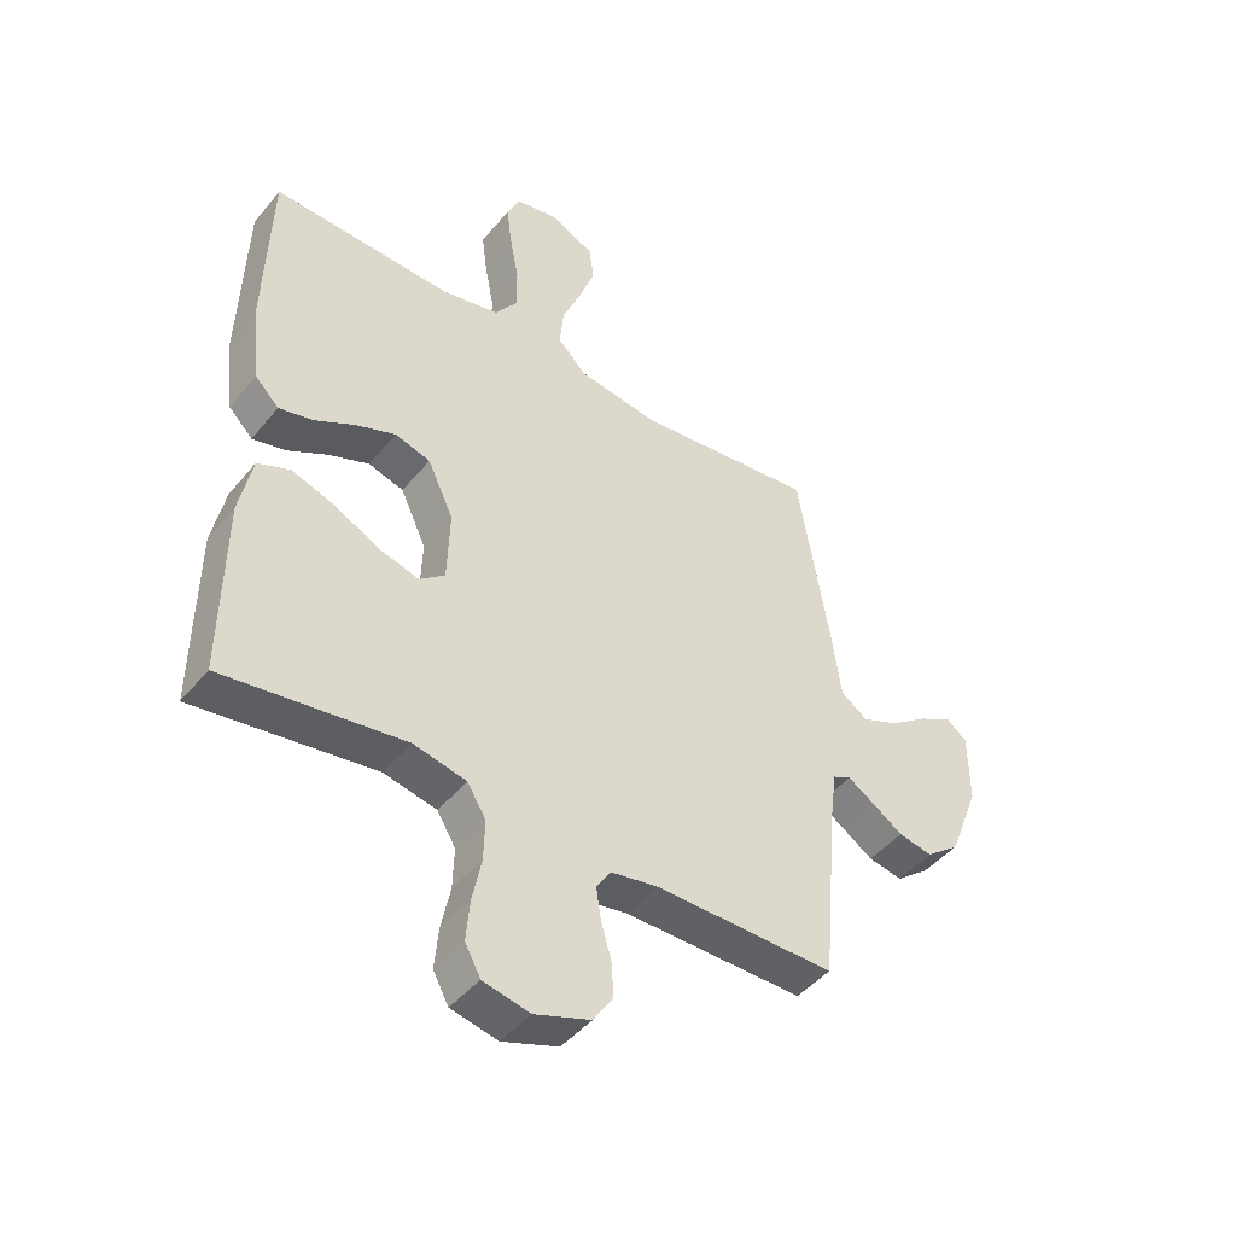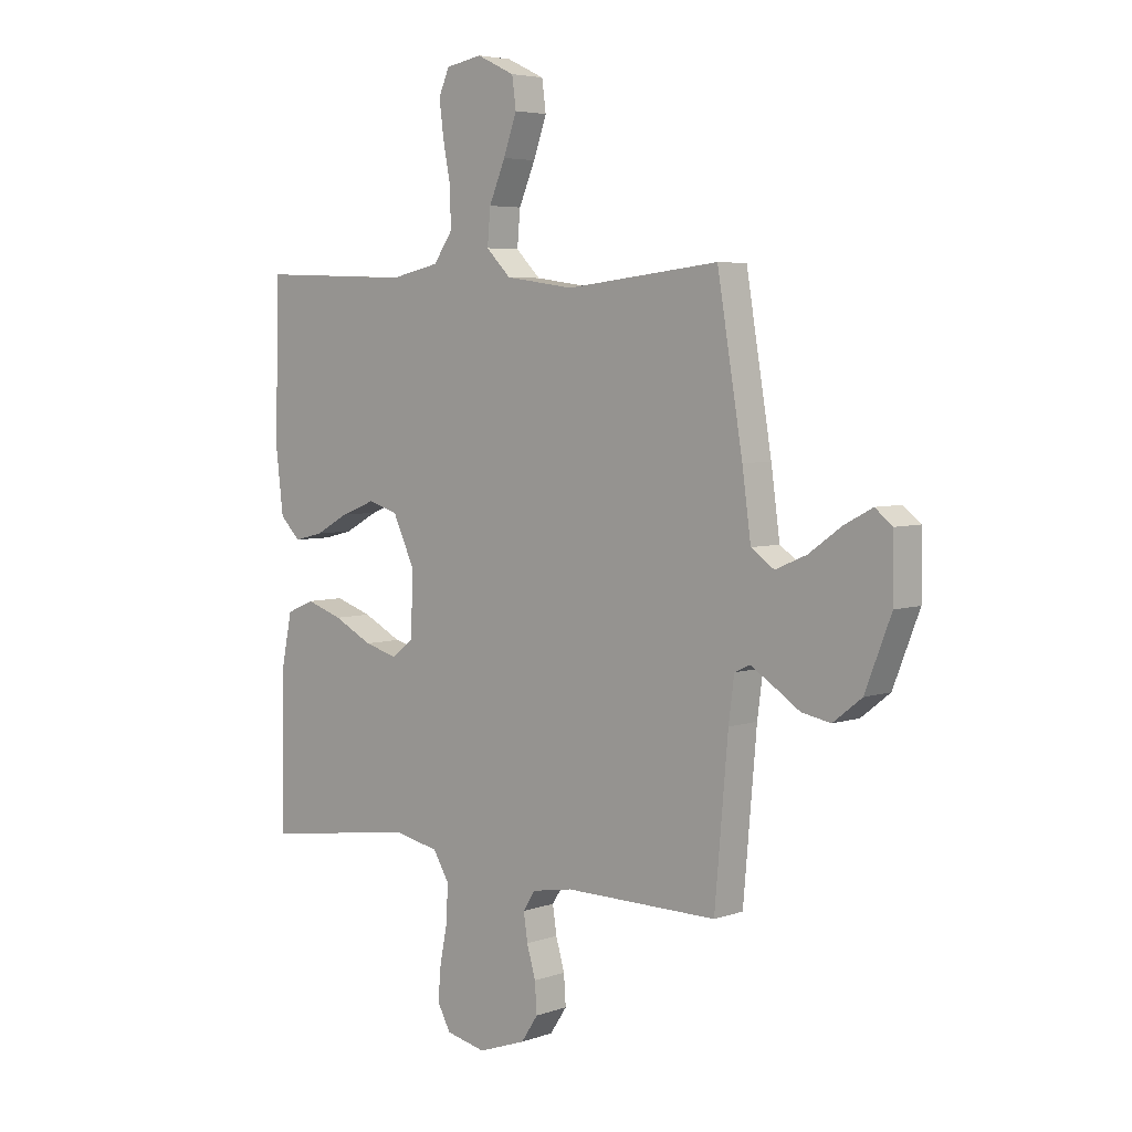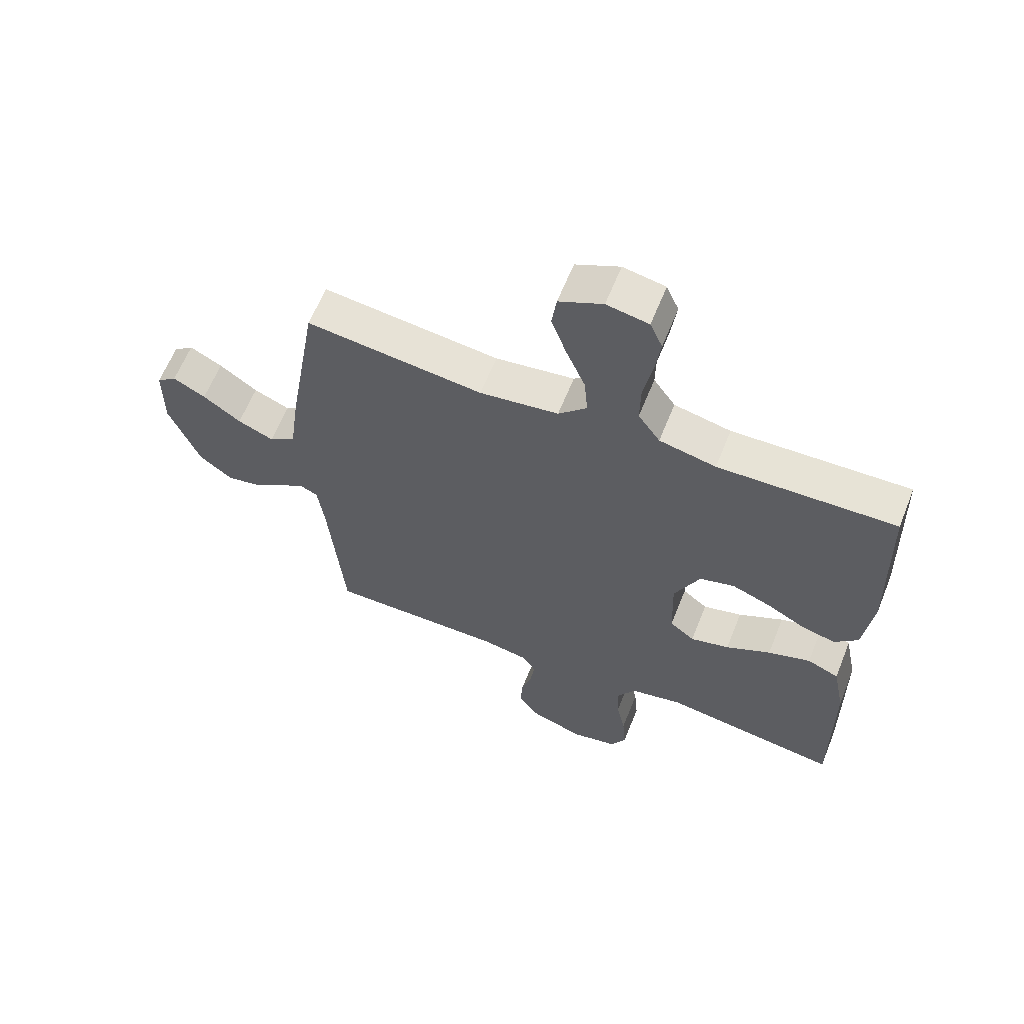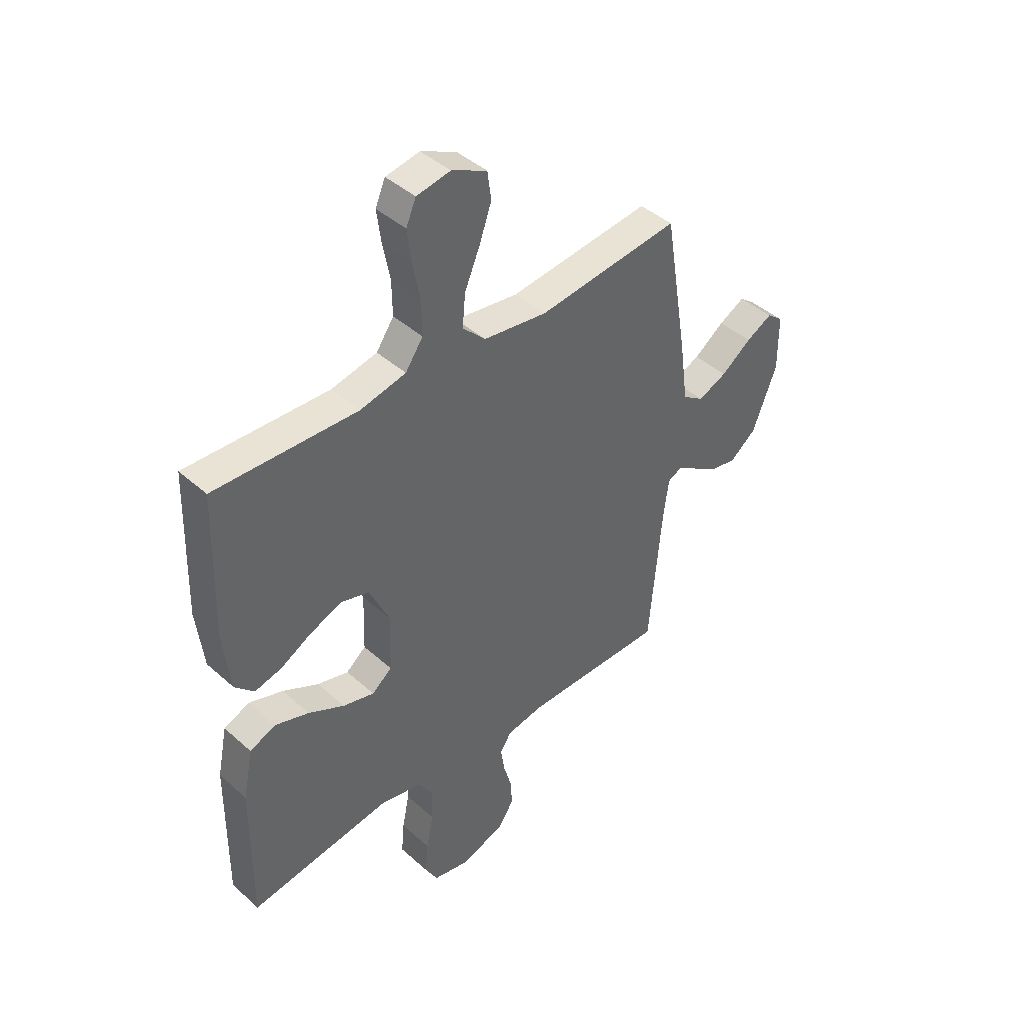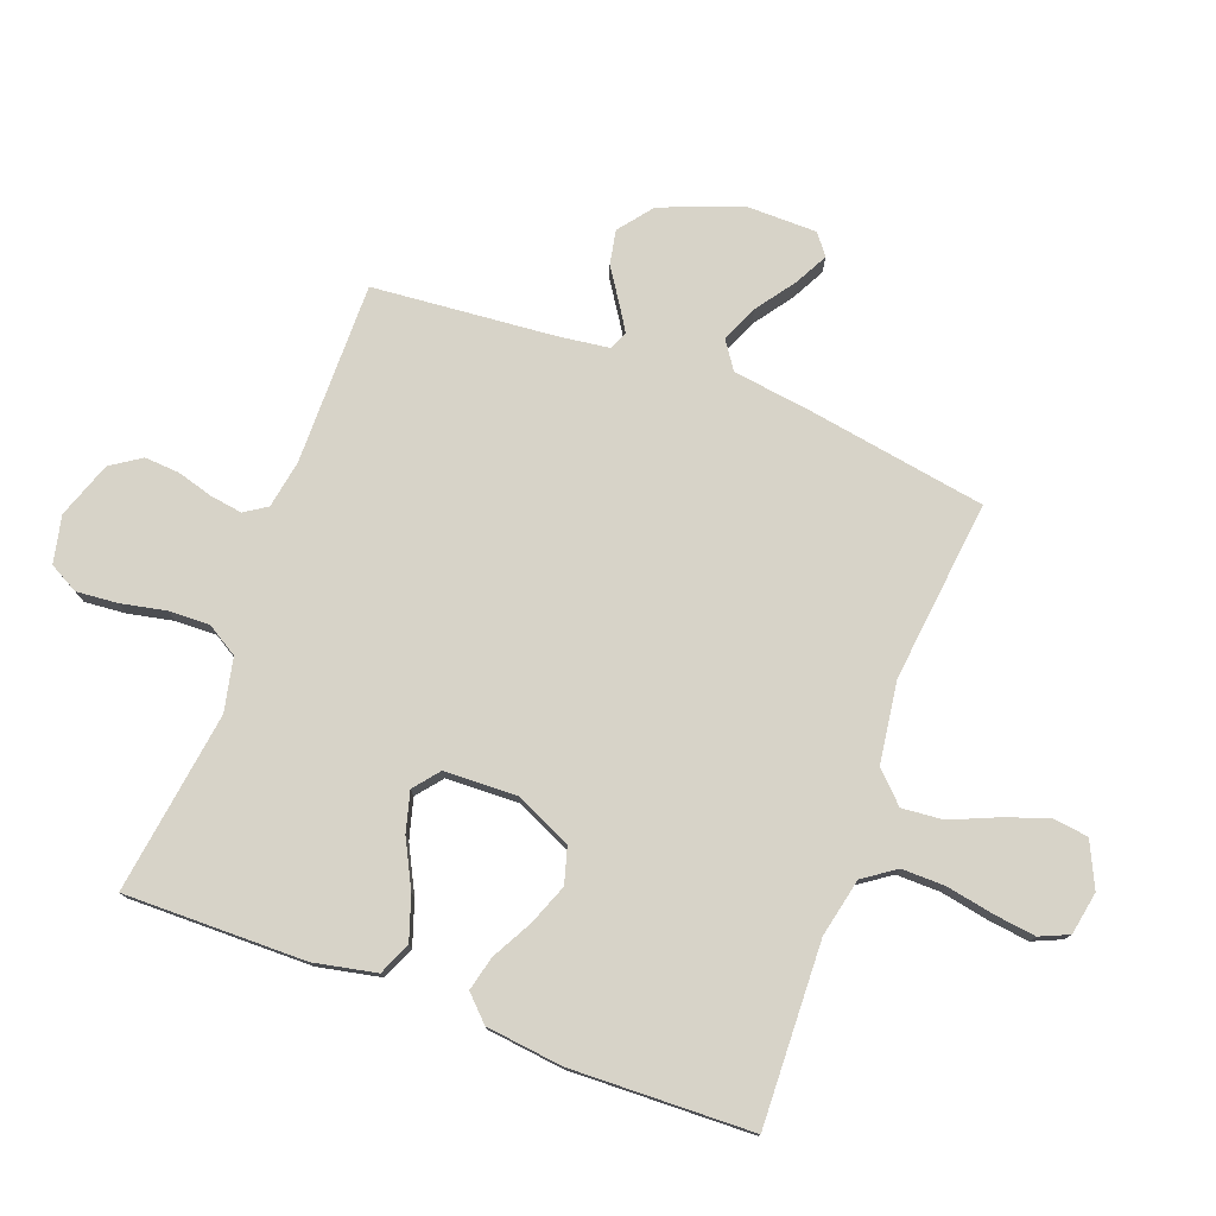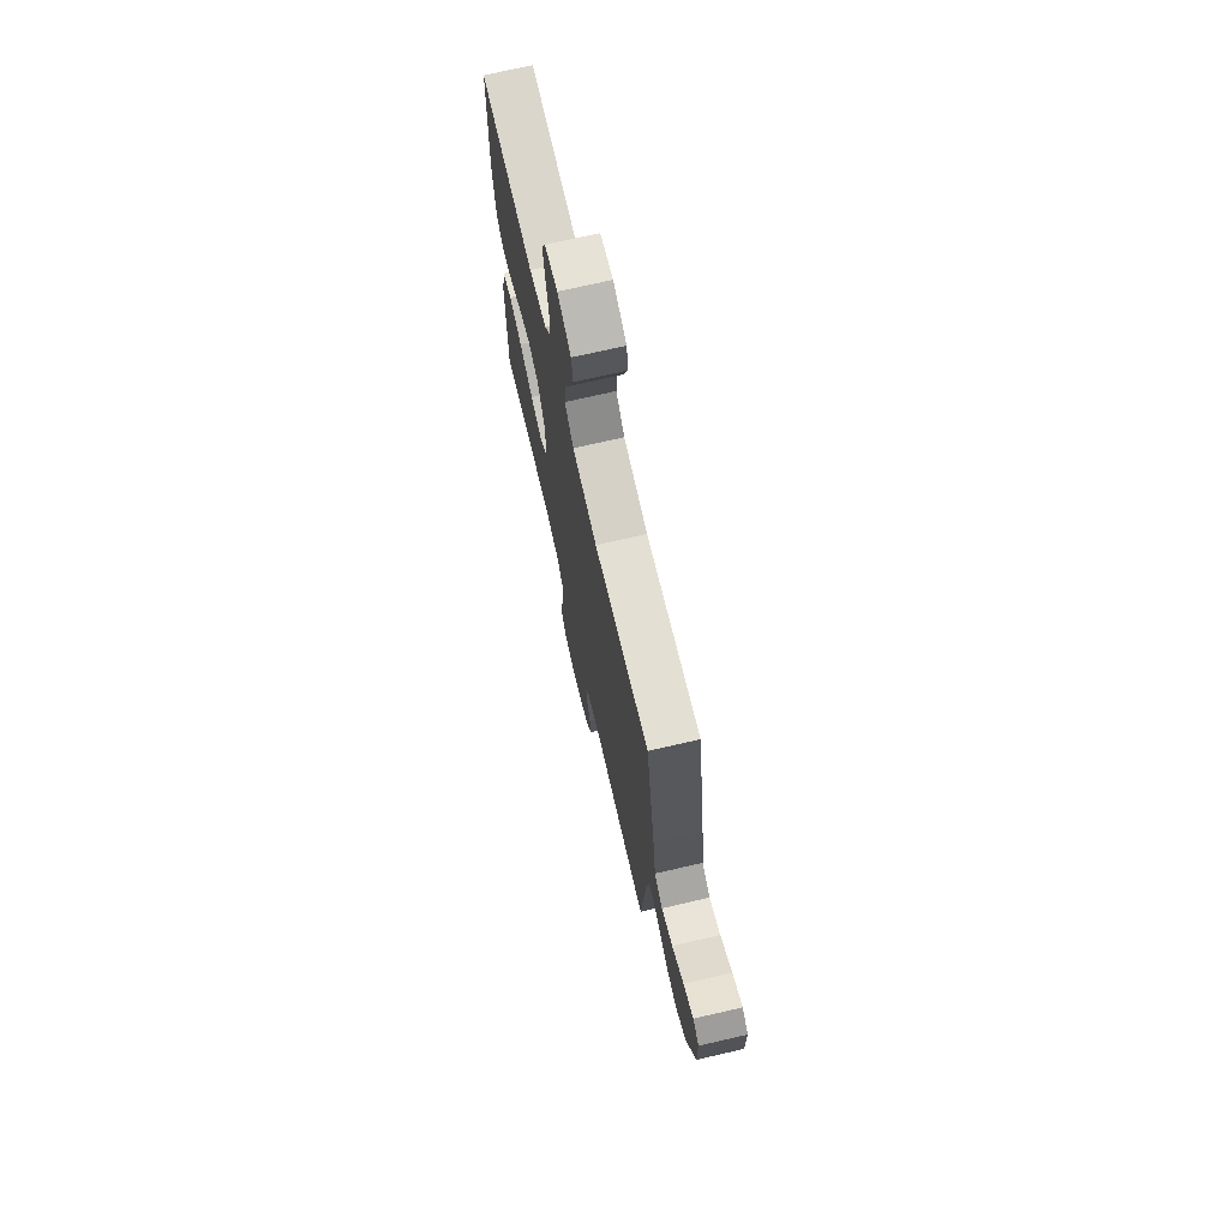
<metadata>
{"format":"obj","ext":"obj","renderer":"f3d","projection":"perspective","resolution":1024,"background":"white","views":[{"elev":-45.4,"azim":-36.8,"up":"+Z"},{"elev":5.0,"azim":42.7,"up":"+Z"},{"elev":62.3,"azim":-158.2,"up":"+Z"},{"elev":42.8,"azim":-43.4,"up":"+Z"},{"elev":77.1,"azim":-69.6,"up":"+Y"},{"elev":72.0,"azim":77.0,"up":"+Z"}]}
</metadata>
<code>
v -0.5 0.07 -0.5
v -0.497 0.07 -0.2
v -0.476 0.07 -0.097
v -0.422 0.07 -0.074
v -0.35 0.07 -0.098
v -0.274 0.07 -0.137
v -0.208 0.07 -0.155
v -0.166 0.07 -0.121
v -0.162 0.07 0
v -0.205 0.07 0.092
v -0.264 0.07 0.109
v -0.331 0.07 0.083
v -0.397 0.07 0.047
v -0.454 0.07 0.033
v -0.494 0.07 0.073
v -0.509 0.07 0.2
v -0.5 0.07 0.5
v -0.2 0.07 0.489
v -0.104 0.07 0.51
v -0.067 0.07 0.563
v -0.068 0.07 0.635
v -0.083 0.07 0.713
v -0.092 0.07 0.782
v -0.071 0.07 0.83
v 0 0.07 0.843
v 0.074 0.07 0.808
v 0.082 0.07 0.749
v 0.056 0.07 0.676
v 0.024 0.07 0.601
v 0.018 0.07 0.533
v 0.066 0.07 0.485
v 0.2 0.07 0.466
v 0.5 0.07 0.5
v 0.55 0.07 0.2
v 0.567 0.07 0.075
v 0.612 0.07 0.044
v 0.673 0.07 0.07
v 0.737 0.07 0.116
v 0.792 0.07 0.145
v 0.826 0.07 0.118
v 0.827 0.07 0
v 0.776 0.07 -0.131
v 0.72 0.07 -0.175
v 0.663 0.07 -0.164
v 0.61 0.07 -0.129
v 0.567 0.07 -0.102
v 0.537 0.07 -0.116
v 0.526 0.07 -0.2
v 0.5 0.07 -0.5
v 0.2 0.07 -0.498
v 0.121 0.07 -0.512
v 0.097 0.07 -0.549
v 0.105 0.07 -0.602
v 0.122 0.07 -0.661
v 0.126 0.07 -0.719
v 0.093 0.07 -0.769
v 0 0.07 -0.802
v -0.078 0.07 -0.785
v -0.104 0.07 -0.737
v -0.098 0.07 -0.669
v -0.083 0.07 -0.595
v -0.081 0.07 -0.527
v -0.112 0.07 -0.476
v -0.2 0.07 -0.457
v -0.5 0 -0.5
v -0.497 0 -0.2
v -0.476 0 -0.097
v -0.422 0 -0.074
v -0.35 0 -0.098
v -0.274 0 -0.137
v -0.208 0 -0.155
v -0.166 0 -0.121
v -0.162 0 0
v -0.205 0 0.092
v -0.264 0 0.109
v -0.331 0 0.083
v -0.397 0 0.047
v -0.454 0 0.033
v -0.494 0 0.073
v -0.509 0 0.2
v -0.5 0 0.5
v -0.2 0 0.489
v -0.104 0 0.51
v -0.067 0 0.563
v -0.068 0 0.635
v -0.083 0 0.713
v -0.092 0 0.782
v -0.071 0 0.83
v 0 0 0.843
v 0.074 0 0.808
v 0.082 0 0.749
v 0.056 0 0.676
v 0.024 0 0.601
v 0.018 0 0.533
v 0.066 0 0.485
v 0.2 0 0.466
v 0.5 0 0.5
v 0.55 0 0.2
v 0.567 0 0.075
v 0.612 0 0.044
v 0.673 0 0.07
v 0.737 0 0.116
v 0.792 0 0.145
v 0.826 0 0.118
v 0.827 0 0
v 0.776 0 -0.131
v 0.72 0 -0.175
v 0.663 0 -0.164
v 0.61 0 -0.129
v 0.567 0 -0.102
v 0.537 0 -0.116
v 0.526 0 -0.2
v 0.5 0 -0.5
v 0.2 0 -0.498
v 0.121 0 -0.512
v 0.097 0 -0.549
v 0.105 0 -0.602
v 0.122 0 -0.661
v 0.126 0 -0.719
v 0.093 0 -0.769
v 0 0 -0.802
v -0.078 0 -0.785
v -0.104 0 -0.737
v -0.098 0 -0.669
v -0.083 0 -0.595
v -0.081 0 -0.527
v -0.112 0 -0.476
v -0.2 0 -0.457
f 58 59 60 61
f 58 61 62
f 57 58 62
f 56 57 62
f 53 54 55 56
f 52 53 56 62
f 51 52 62 63
f 48 49 50
f 47 48 50 51
f 42 43 44 45
f 42 45 46
f 41 42 46
f 40 41 46
f 37 38 39 40
f 36 37 40 46
f 35 36 46 47
f 32 33 34 35
f 31 32 35 47
f 26 27 28 29
f 24 25 26 29
f 24 29 30
f 21 22 23 24
f 21 24 30
f 20 21 30
f 19 20 30 31
f 15 16 17 18
f 12 13 14 15
f 11 12 15 18
f 10 11 18 19
f 3 4 5 6
f 3 6 7
f 64 1 2 3
f 64 3 7
f 63 64 7 8
f 51 63 8 9
f 19 31 47 51
f 9 10 19 51
f 125 124 123 122
f 126 125 122
f 126 122 121
f 126 121 120
f 120 119 118 117
f 126 120 117 116
f 127 126 116 115
f 114 113 112
f 115 114 112 111
f 109 108 107 106
f 110 109 106
f 110 106 105
f 110 105 104
f 104 103 102 101
f 110 104 101 100
f 111 110 100 99
f 99 98 97 96
f 111 99 96 95
f 93 92 91 90
f 93 90 89 88
f 94 93 88
f 88 87 86 85
f 94 88 85
f 94 85 84
f 95 94 84 83
f 82 81 80 79
f 79 78 77 76
f 82 79 76 75
f 83 82 75 74
f 70 69 68 67
f 71 70 67
f 67 66 65 128
f 71 67 128
f 72 71 128 127
f 73 72 127 115
f 115 111 95 83
f 115 83 74 73
f 1 65 66 2
f 2 66 67 3
f 3 67 68 4
f 4 68 69 5
f 5 69 70 6
f 6 70 71 7
f 7 71 72 8
f 8 72 73 9
f 9 73 74 10
f 10 74 75 11
f 11 75 76 12
f 12 76 77 13
f 13 77 78 14
f 14 78 79 15
f 15 79 80 16
f 16 80 81 17
f 17 81 82 18
f 18 82 83 19
f 19 83 84 20
f 20 84 85 21
f 21 85 86 22
f 22 86 87 23
f 23 87 88 24
f 24 88 89 25
f 25 89 90 26
f 26 90 91 27
f 27 91 92 28
f 28 92 93 29
f 29 93 94 30
f 30 94 95 31
f 31 95 96 32
f 32 96 97 33
f 33 97 98 34
f 34 98 99 35
f 35 99 100 36
f 36 100 101 37
f 37 101 102 38
f 38 102 103 39
f 39 103 104 40
f 40 104 105 41
f 41 105 106 42
f 42 106 107 43
f 43 107 108 44
f 44 108 109 45
f 45 109 110 46
f 46 110 111 47
f 47 111 112 48
f 48 112 113 49
f 49 113 114 50
f 50 114 115 51
f 51 115 116 52
f 52 116 117 53
f 53 117 118 54
f 54 118 119 55
f 55 119 120 56
f 56 120 121 57
f 57 121 122 58
f 58 122 123 59
f 59 123 124 60
f 60 124 125 61
f 61 125 126 62
f 62 126 127 63
f 63 127 128 64
f 64 128 65 1

</code>
